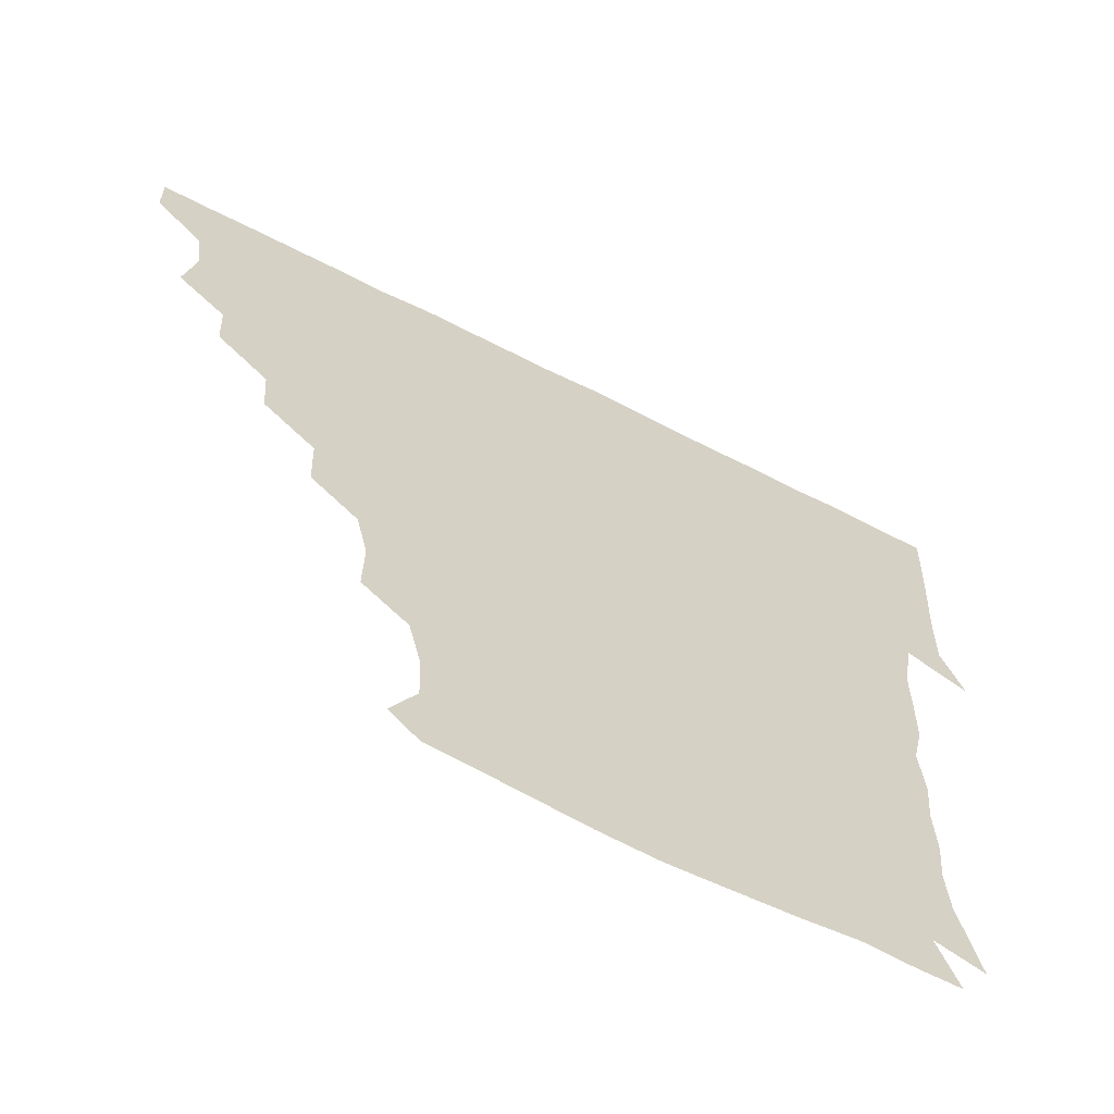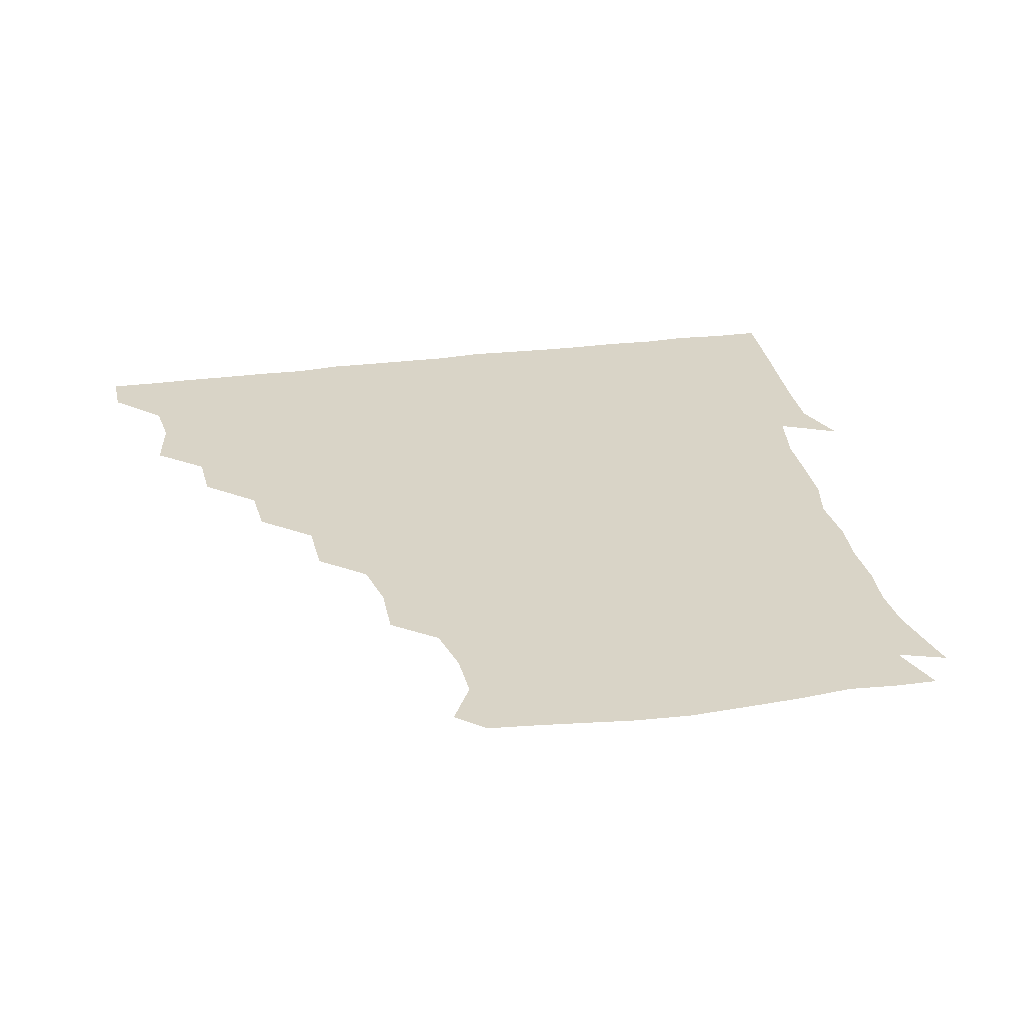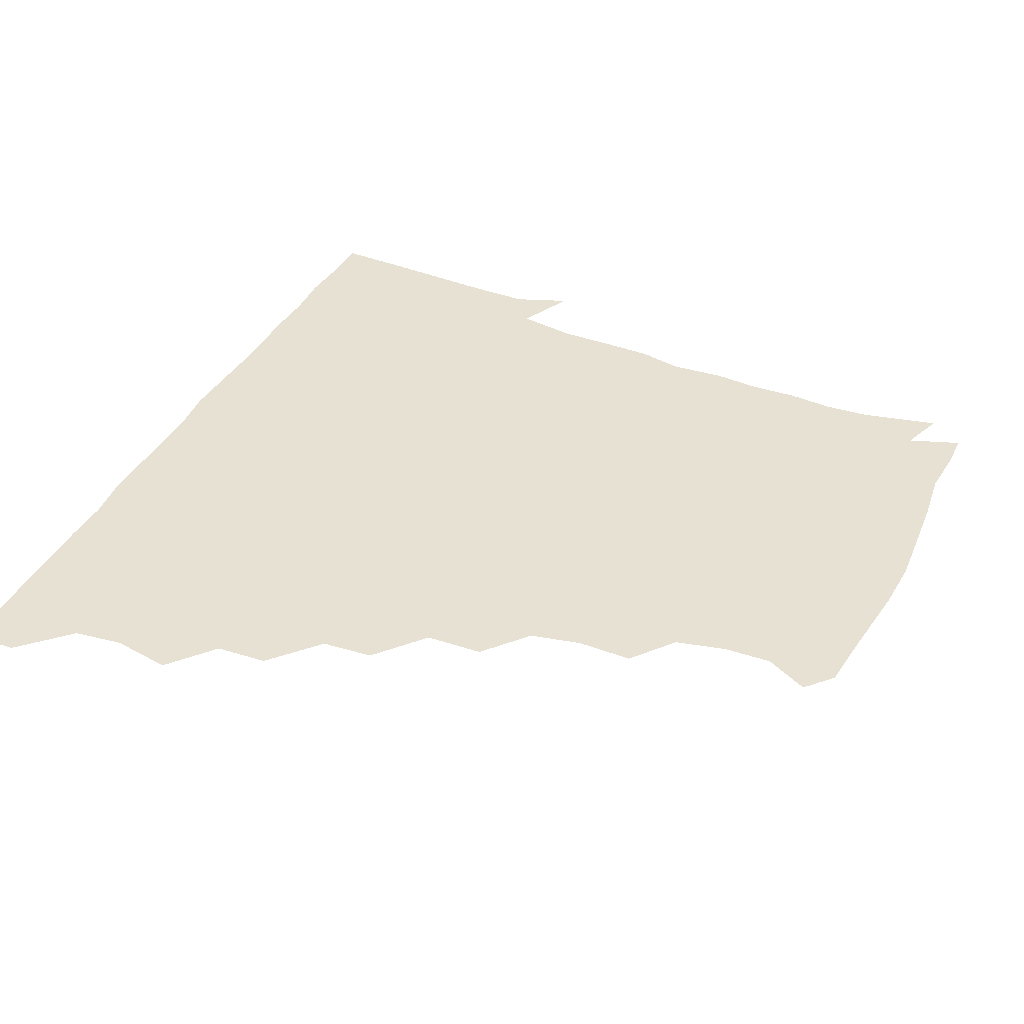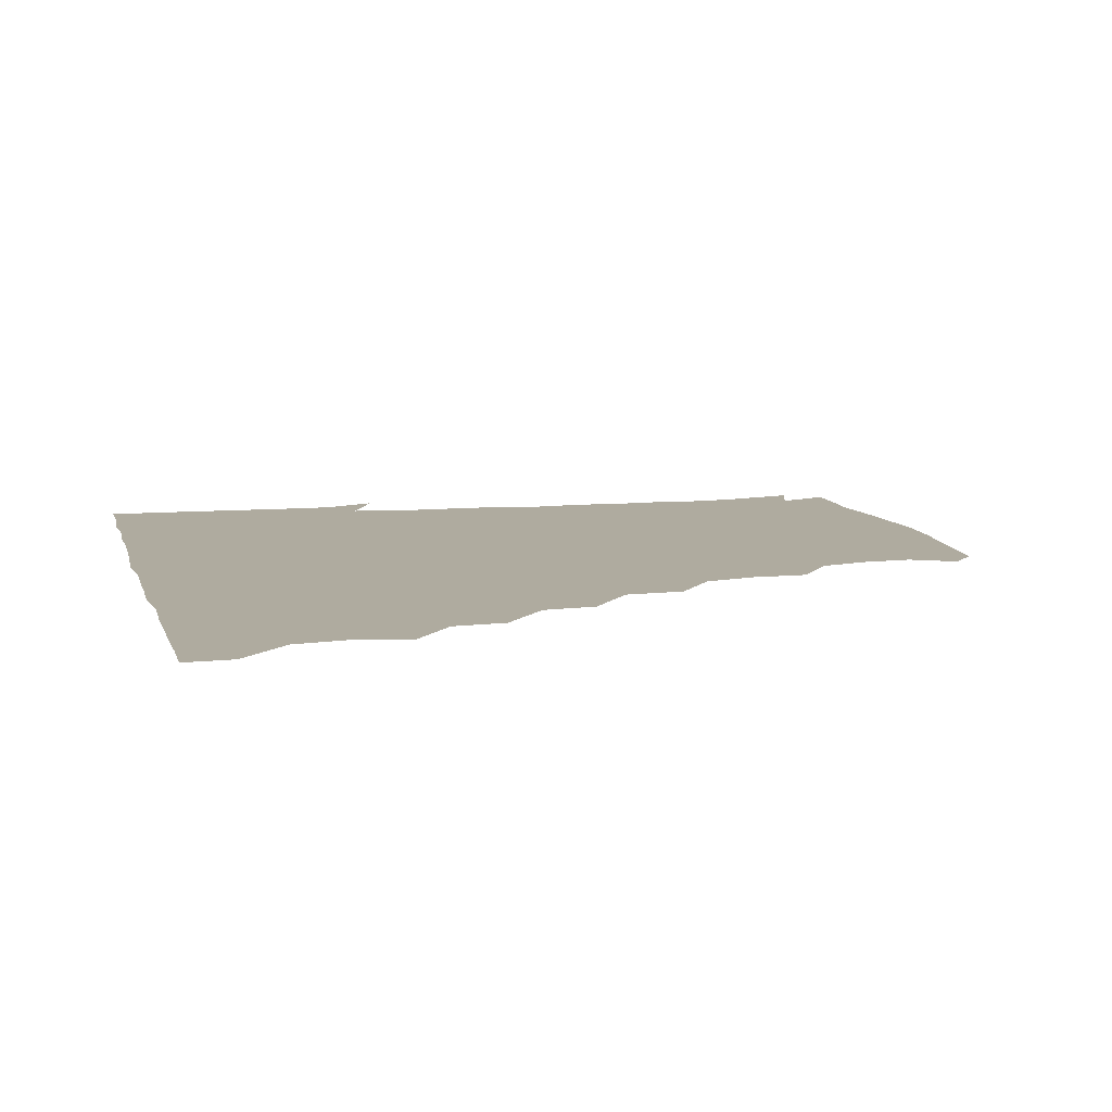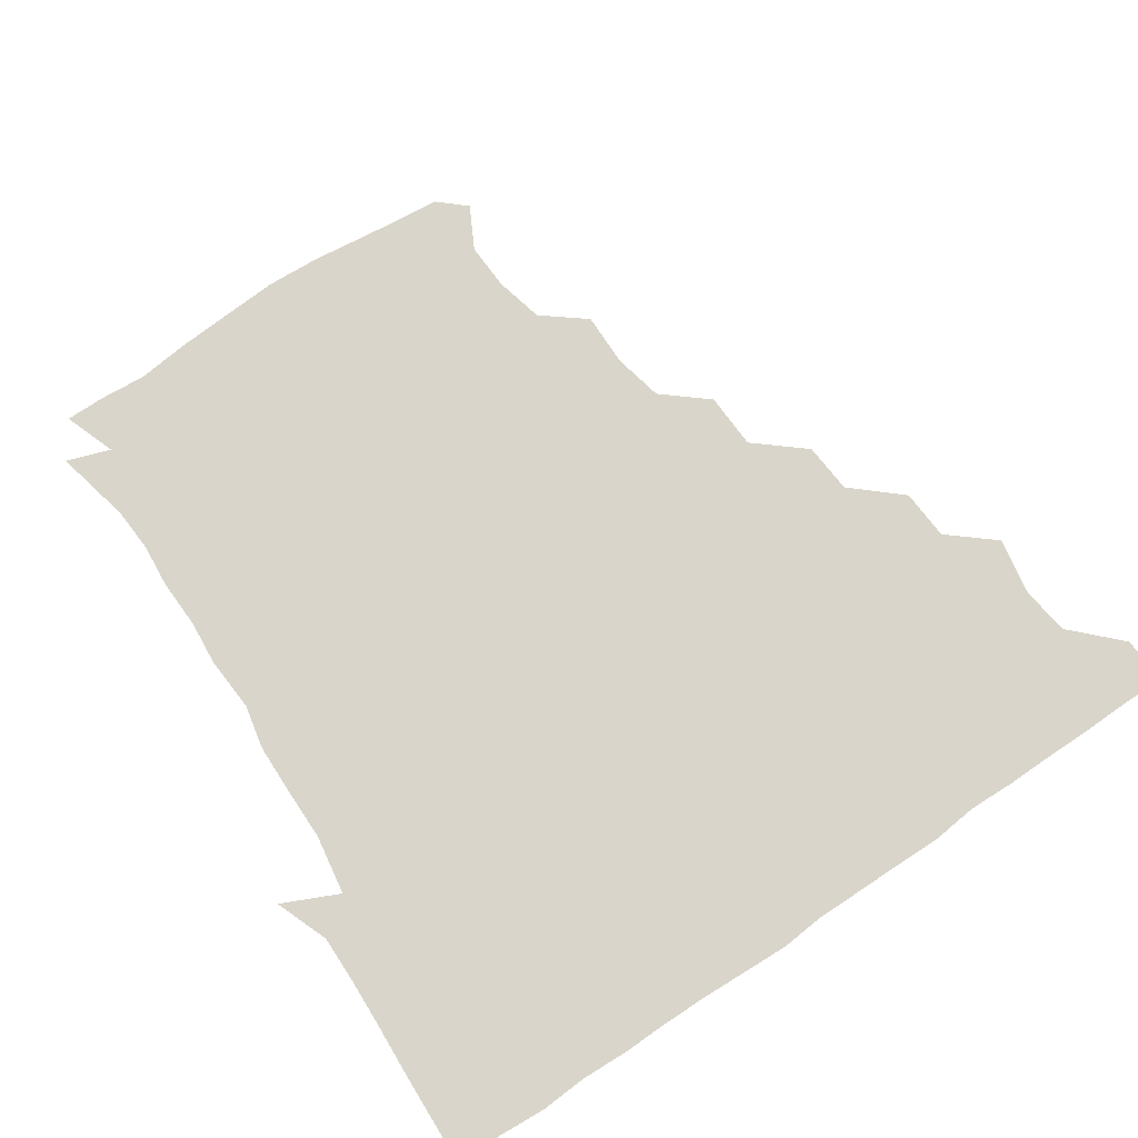
<metadata>
{"format":"obj","ext":"obj","renderer":"f3d","projection":"perspective","resolution":1024,"background":"white","views":[{"elev":-64.9,"azim":-27.2,"up":"+Y"},{"elev":28.6,"azim":-11.6,"up":"+Z"},{"elev":38.6,"azim":-65.3,"up":"+Z"},{"elev":9.6,"azim":-104.6,"up":"+Z"},{"elev":74.6,"azim":145.9,"up":"+Z"}]}
</metadata>
<code>
v 436.2 405.7 0
v 435.8 421.1 0
v 450.1 355.1 0
v 453.5 374.2 0
v 451.6 390.1 0
v 451.6 405.7 0
v 451.1 420.9 0
v 465.9 325.7 0
v 465.1 342.4 0
v 467.9 361.8 0
v 467.7 376.4 0
v 466.7 391 0
v 466.3 406 0
v 466 421.3 0
v 483.1 294.7 0
v 481.9 311.5 0
v 483.1 331.7 0
v 481.5 346 0
v 482.7 362.4 0
v 482.1 376.7 0
v 481.6 391.1 0
v 481.2 406 0
v 481 421.1 0
v 499.9 262.3 0
v 499.3 281 0
v 497 299.1 0
v 497.4 317.3 0
v 497.7 332.8 0
v 497.7 348.1 0
v 496.7 361.7 0
v 496.6 376.4 0
v 496.4 391 0
v 496.3 405.6 0
v 496 421.3 0
v 517.8 215.7 0
v 518.1 233.6 0
v 514.6 250 0
v 513.4 269.5 0
v 512.9 285.4 0
v 511.6 300.2 0
v 511.3 315.9 0
v 512.1 333.1 0
v 511.9 347.4 0
v 511.5 361.6 0
v 511.3 376.2 0
v 511.2 391 0
v 511.1 406.1 0
v 511.2 420.8 0
v 528.7 158.5 0
v 536.2 172.6 0
v 535.7 188.1 0
v 531.9 204.4 0
v 531 224.8 0
v 529 238.7 0
v 527.8 255.5 0
v 527 270.3 0
v 527.3 287.7 0
v 527 302.6 0
v 527.2 317.9 0
v 526.7 332.4 0
v 526.6 346.9 0
v 526.6 361.6 0
v 526 376.2 0
v 526.2 390.9 0
v 526.1 405.9 0
v 526.4 422.4 0
v 537.6 150.5 0
v 543.3 163.3 0
v 547.1 180.3 0
v 544.8 192.7 0
v 543.8 210.9 0
v 544.2 227.5 0
v 542.9 243.2 0
v 542 256.3 0
v 542 271.8 0
v 541.8 288.2 0
v 541.8 302.6 0
v 542 318 0
v 541.2 331.3 0
v 541.5 346.9 0
v 541.6 361.6 0
v 541.6 376.1 0
v 541.5 390.7 0
v 541 406.3 0
v 540.8 422 0
v 549.4 149.4 0
v 557.8 166 0
v 558.6 184 0
v 558.7 197.2 0
v 557.4 213.6 0
v 558.3 230 0
v 557 243 0
v 556.7 258.3 0
v 557.6 273.4 0
v 556.7 287.1 0
v 556.4 302.4 0
v 556.7 318.2 0
v 556.2 331.5 0
v 556.5 346.8 0
v 556.5 361.4 0
v 556.4 376 0
v 556.6 390.5 0
v 556.3 405.3 0
v 555.6 421.9 0
v 564.4 147.7 0
v 572.6 168 0
v 572.6 182.5 0
v 572.1 198 0
v 572.8 211.6 0
v 571.1 229.3 0
v 571.6 242.6 0
v 571.2 257.1 0
v 571.7 273.4 0
v 571.8 288.5 0
v 571.5 303 0
v 571.3 317.2 0
v 571.4 331.8 0
v 571.7 347.1 0
v 571.1 361.2 0
v 571.3 375.9 0
v 571.4 390.5 0
v 571.1 405.7 0
v 570.7 421.7 0
v 582.6 145.6 0
v 586 167.5 0
v 587.7 184.1 0
v 586 198.6 0
v 587.3 215.4 0
v 586.3 229.2 0
v 586.7 242.9 0
v 586.2 257.5 0
v 586.1 274.6 0
v 586.4 289.1 0
v 586.4 302.3 0
v 586.3 317 0
v 586.3 332.1 0
v 586.5 346.8 0
v 586.9 361.6 0
v 586.5 375.9 0
v 586.4 390.3 0
v 585.8 406.2 0
v 585.2 422.9 0
v 600.1 144.7 0
v 599.8 168.4 0
v 602.2 184.8 0
v 602 199.2 0
v 601.3 214.7 0
v 600.2 229 0
v 601.5 244.1 0
v 601.5 258.6 0
v 600.8 274 0
v 600.9 288.1 0
v 601.3 302.1 0
v 601.2 317.7 0
v 601.1 331.1 0
v 601.6 347.6 0
v 601.5 361.6 0
v 601.4 376.1 0
v 601.2 390.9 0
v 601 405.8 0
v 599.6 422.3 0
v 619.4 145.9 0
v 616.1 165 0
v 616 183.4 0
v 615.9 199.1 0
v 615.6 215.2 0
v 616.3 226.6 0
v 615 243.6 0
v 615.5 258.8 0
v 615.5 273.7 0
v 615.6 288 0
v 615.9 304.2 0
v 616.1 317.3 0
v 616.3 332.9 0
v 616.1 347.6 0
v 616.4 361.5 0
v 616.6 376.1 0
v 616.6 390.7 0
v 616.2 405.6 0
v 614.6 421.6 0
v 636.2 147 0
v 631.5 165.8 0
v 629.8 184.4 0
v 630 199.8 0
v 629.3 215.3 0
v 630.4 229.8 0
v 630.4 244.5 0
v 630.4 258.3 0
v 630.2 272.9 0
v 630.7 287.5 0
v 630.6 302.7 0
v 630.6 318.5 0
v 631.2 332.7 0
v 631.1 346.7 0
v 631.3 361.8 0
v 631.5 376.3 0
v 631.6 390.8 0
v 631.3 405.6 0
v 629.8 421.4 0
v 653.1 148.9 0
v 647.1 166.1 0
v 643.3 184.4 0
v 643.8 199.5 0
v 643.7 215 0
v 644.8 227.6 0
v 643.8 244.2 0
v 644.7 258.5 0
v 645.2 272 0
v 645.1 287.6 0
v 644.9 303.6 0
v 645.7 316.9 0
v 645.4 333.7 0
v 645.9 346.9 0
v 646 362.1 0
v 646.2 376.6 0
v 646.9 390.9 0
v 646.5 405.3 0
v 644.6 421.6 0
v 668.4 147.8 0
v 660.9 166.8 0
v 658.2 181.7 0
v 656.8 198.2 0
v 656.6 214.4 0
v 657.7 228.8 0
v 658.2 242.5 0
v 658.5 257.6 0
v 659.1 272.1 0
v 659 287.8 0
v 659.3 302.9 0
v 660 318.1 0
v 660.1 333.4 0
v 660.2 348.1 0
v 660.8 361.9 0
v 660.9 376.2 0
v 661.3 391.2 0
v 661.4 405.3 0
v 660.4 420.9 0
v 681.3 147.7 0
v 675.2 164.8 0
v 671.9 180.3 0
v 670.6 194.5 0
v 669.7 210.5 0
v 670.6 225.2 0
v 671 240 0
v 671.4 255.3 0
v 671.5 271.4 0
v 673.3 285.2 0
v 673.5 300.8 0
v 673.7 317.4 0
v 674 334.6 0
v 674.8 347.1 0
v 674.8 363 0
v 675.4 377.3 0
v 675.8 391.4 0
v 676 405.7 0
v 675.1 421.8 0
v 689.7 159.8 0
v 687 171.6 0
v 684 185.7 0
v 683.2 200.2 0
v 684.5 214.4 0
v 683.9 230.4 0
v 685.2 245.4 0
v 684.1 263.3 0
v 687.1 277.9 0
v 687.5 293.8 0
v 687.6 311.9 0
v 690.8 331.5 0
v 687 348 0
v 688 361.9 0
v 689.5 376.2 0
v 690.2 391.4 0
v 690.7 405.8 0
v 690.8 420.7 0
v 709.5 322.8 0
v 702.8 340.4 0
v 703 355.9 0
v 703.7 372.8 0
v 704.7 389.7 0
v 705.4 405.6 0
v 705.9 420.8 0
f 5 6 1
f 1 6 2
f 6 7 2
f 9 10 3
f 3 10 4
f 10 11 4
f 4 11 5
f 11 12 5
f 5 12 6
f 12 13 6
f 6 13 7
f 13 14 7
f 16 17 8
f 8 17 9
f 17 18 9
f 9 18 10
f 18 19 10
f 10 19 11
f 19 20 11
f 11 20 12
f 20 21 12
f 12 21 13
f 21 22 13
f 13 22 14
f 22 23 14
f 25 26 15
f 15 26 16
f 26 27 16
f 16 27 17
f 27 28 17
f 17 28 18
f 28 29 18
f 18 29 19
f 29 30 19
f 19 30 20
f 30 31 20
f 20 31 21
f 31 32 21
f 21 32 22
f 32 33 22
f 22 33 23
f 33 34 23
f 37 38 24
f 24 38 25
f 38 39 25
f 25 39 26
f 39 40 26
f 26 40 27
f 40 41 27
f 27 41 28
f 41 42 28
f 28 42 29
f 42 43 29
f 29 43 30
f 43 44 30
f 30 44 31
f 44 45 31
f 31 45 32
f 45 46 32
f 32 46 33
f 46 47 33
f 33 47 34
f 47 48 34
f 52 53 35
f 35 53 36
f 53 54 36
f 36 54 37
f 54 55 37
f 37 55 38
f 55 56 38
f 38 56 39
f 56 57 39
f 39 57 40
f 57 58 40
f 40 58 41
f 58 59 41
f 41 59 42
f 59 60 42
f 42 60 43
f 60 61 43
f 43 61 44
f 61 62 44
f 44 62 45
f 62 63 45
f 45 63 46
f 63 64 46
f 46 64 47
f 64 65 47
f 47 65 48
f 65 66 48
f 67 68 49
f 49 68 50
f 68 69 50
f 50 69 51
f 69 70 51
f 51 70 52
f 70 71 52
f 52 71 53
f 71 72 53
f 53 72 54
f 72 73 54
f 54 73 55
f 73 74 55
f 55 74 56
f 74 75 56
f 56 75 57
f 75 76 57
f 57 76 58
f 76 77 58
f 58 77 59
f 77 78 59
f 59 78 60
f 78 79 60
f 60 79 61
f 79 80 61
f 61 80 62
f 80 81 62
f 62 81 63
f 81 82 63
f 63 82 64
f 82 83 64
f 64 83 65
f 83 84 65
f 65 84 66
f 84 85 66
f 67 86 68
f 86 87 68
f 68 87 69
f 87 88 69
f 69 88 70
f 88 89 70
f 70 89 71
f 89 90 71
f 71 90 72
f 90 91 72
f 72 91 73
f 91 92 73
f 73 92 74
f 92 93 74
f 74 93 75
f 93 94 75
f 75 94 76
f 94 95 76
f 76 95 77
f 95 96 77
f 77 96 78
f 96 97 78
f 78 97 79
f 97 98 79
f 79 98 80
f 98 99 80
f 80 99 81
f 99 100 81
f 81 100 82
f 100 101 82
f 82 101 83
f 101 102 83
f 83 102 84
f 102 103 84
f 84 103 85
f 103 104 85
f 86 105 87
f 105 106 87
f 87 106 88
f 106 107 88
f 88 107 89
f 107 108 89
f 89 108 90
f 108 109 90
f 90 109 91
f 109 110 91
f 91 110 92
f 110 111 92
f 92 111 93
f 111 112 93
f 93 112 94
f 112 113 94
f 94 113 95
f 113 114 95
f 95 114 96
f 114 115 96
f 96 115 97
f 115 116 97
f 97 116 98
f 116 117 98
f 98 117 99
f 117 118 99
f 99 118 100
f 118 119 100
f 100 119 101
f 119 120 101
f 101 120 102
f 120 121 102
f 102 121 103
f 121 122 103
f 103 122 104
f 122 123 104
f 105 124 106
f 124 125 106
f 106 125 107
f 125 126 107
f 107 126 108
f 126 127 108
f 108 127 109
f 127 128 109
f 109 128 110
f 128 129 110
f 110 129 111
f 129 130 111
f 111 130 112
f 130 131 112
f 112 131 113
f 131 132 113
f 113 132 114
f 132 133 114
f 114 133 115
f 133 134 115
f 115 134 116
f 134 135 116
f 116 135 117
f 135 136 117
f 117 136 118
f 136 137 118
f 118 137 119
f 137 138 119
f 119 138 120
f 138 139 120
f 120 139 121
f 139 140 121
f 121 140 122
f 140 141 122
f 122 141 123
f 141 142 123
f 124 143 125
f 143 144 125
f 125 144 126
f 144 145 126
f 126 145 127
f 145 146 127
f 127 146 128
f 146 147 128
f 128 147 129
f 147 148 129
f 129 148 130
f 148 149 130
f 130 149 131
f 149 150 131
f 131 150 132
f 150 151 132
f 132 151 133
f 151 152 133
f 133 152 134
f 152 153 134
f 134 153 135
f 153 154 135
f 135 154 136
f 154 155 136
f 136 155 137
f 155 156 137
f 137 156 138
f 156 157 138
f 138 157 139
f 157 158 139
f 139 158 140
f 158 159 140
f 140 159 141
f 159 160 141
f 141 160 142
f 160 161 142
f 143 162 144
f 162 163 144
f 144 163 145
f 163 164 145
f 145 164 146
f 164 165 146
f 146 165 147
f 165 166 147
f 147 166 148
f 166 167 148
f 148 167 149
f 167 168 149
f 149 168 150
f 168 169 150
f 150 169 151
f 169 170 151
f 151 170 152
f 170 171 152
f 152 171 153
f 171 172 153
f 153 172 154
f 172 173 154
f 154 173 155
f 173 174 155
f 155 174 156
f 174 175 156
f 156 175 157
f 175 176 157
f 157 176 158
f 176 177 158
f 158 177 159
f 177 178 159
f 159 178 160
f 178 179 160
f 160 179 161
f 179 180 161
f 162 181 163
f 181 182 163
f 163 182 164
f 182 183 164
f 164 183 165
f 183 184 165
f 165 184 166
f 184 185 166
f 166 185 167
f 185 186 167
f 167 186 168
f 186 187 168
f 168 187 169
f 187 188 169
f 169 188 170
f 188 189 170
f 170 189 171
f 189 190 171
f 171 190 172
f 190 191 172
f 172 191 173
f 191 192 173
f 173 192 174
f 192 193 174
f 174 193 175
f 193 194 175
f 175 194 176
f 194 195 176
f 176 195 177
f 195 196 177
f 177 196 178
f 196 197 178
f 178 197 179
f 197 198 179
f 179 198 180
f 198 199 180
f 181 200 182
f 200 201 182
f 182 201 183
f 201 202 183
f 183 202 184
f 202 203 184
f 184 203 185
f 203 204 185
f 185 204 186
f 204 205 186
f 186 205 187
f 205 206 187
f 187 206 188
f 206 207 188
f 188 207 189
f 207 208 189
f 189 208 190
f 208 209 190
f 190 209 191
f 209 210 191
f 191 210 192
f 210 211 192
f 192 211 193
f 211 212 193
f 193 212 194
f 212 213 194
f 194 213 195
f 213 214 195
f 195 214 196
f 214 215 196
f 196 215 197
f 215 216 197
f 197 216 198
f 216 217 198
f 198 217 199
f 217 218 199
f 200 219 201
f 219 220 201
f 201 220 202
f 220 221 202
f 202 221 203
f 221 222 203
f 203 222 204
f 222 223 204
f 204 223 205
f 223 224 205
f 205 224 206
f 224 225 206
f 206 225 207
f 225 226 207
f 207 226 208
f 226 227 208
f 208 227 209
f 227 228 209
f 209 228 210
f 228 229 210
f 210 229 211
f 229 230 211
f 211 230 212
f 230 231 212
f 212 231 213
f 231 232 213
f 213 232 214
f 232 233 214
f 214 233 215
f 233 234 215
f 215 234 216
f 234 235 216
f 216 235 217
f 235 236 217
f 217 236 218
f 236 237 218
f 219 238 220
f 238 239 220
f 220 239 221
f 239 240 221
f 221 240 222
f 240 241 222
f 222 241 223
f 241 242 223
f 223 242 224
f 242 243 224
f 224 243 225
f 243 244 225
f 225 244 226
f 244 245 226
f 226 245 227
f 245 246 227
f 227 246 228
f 246 247 228
f 228 247 229
f 247 248 229
f 229 248 230
f 248 249 230
f 230 249 231
f 249 250 231
f 231 250 232
f 250 251 232
f 232 251 233
f 251 252 233
f 233 252 234
f 252 253 234
f 234 253 235
f 253 254 235
f 235 254 236
f 254 255 236
f 236 255 237
f 255 256 237
f 239 257 240
f 257 258 240
f 240 258 241
f 258 259 241
f 241 259 242
f 259 260 242
f 242 260 243
f 260 261 243
f 243 261 244
f 261 262 244
f 244 262 245
f 262 263 245
f 245 263 246
f 263 264 246
f 246 264 247
f 264 265 247
f 247 265 248
f 265 266 248
f 248 266 249
f 266 267 249
f 249 267 250
f 267 268 250
f 250 268 251
f 268 269 251
f 251 269 252
f 269 270 252
f 252 270 253
f 270 271 253
f 253 271 254
f 271 272 254
f 254 272 255
f 272 273 255
f 255 273 256
f 273 274 256
f 268 275 269
f 275 276 269
f 269 276 270
f 276 277 270
f 270 277 271
f 277 278 271
f 271 278 272
f 278 279 272
f 272 279 273
f 279 280 273
f 273 280 274
f 280 281 274

</code>
